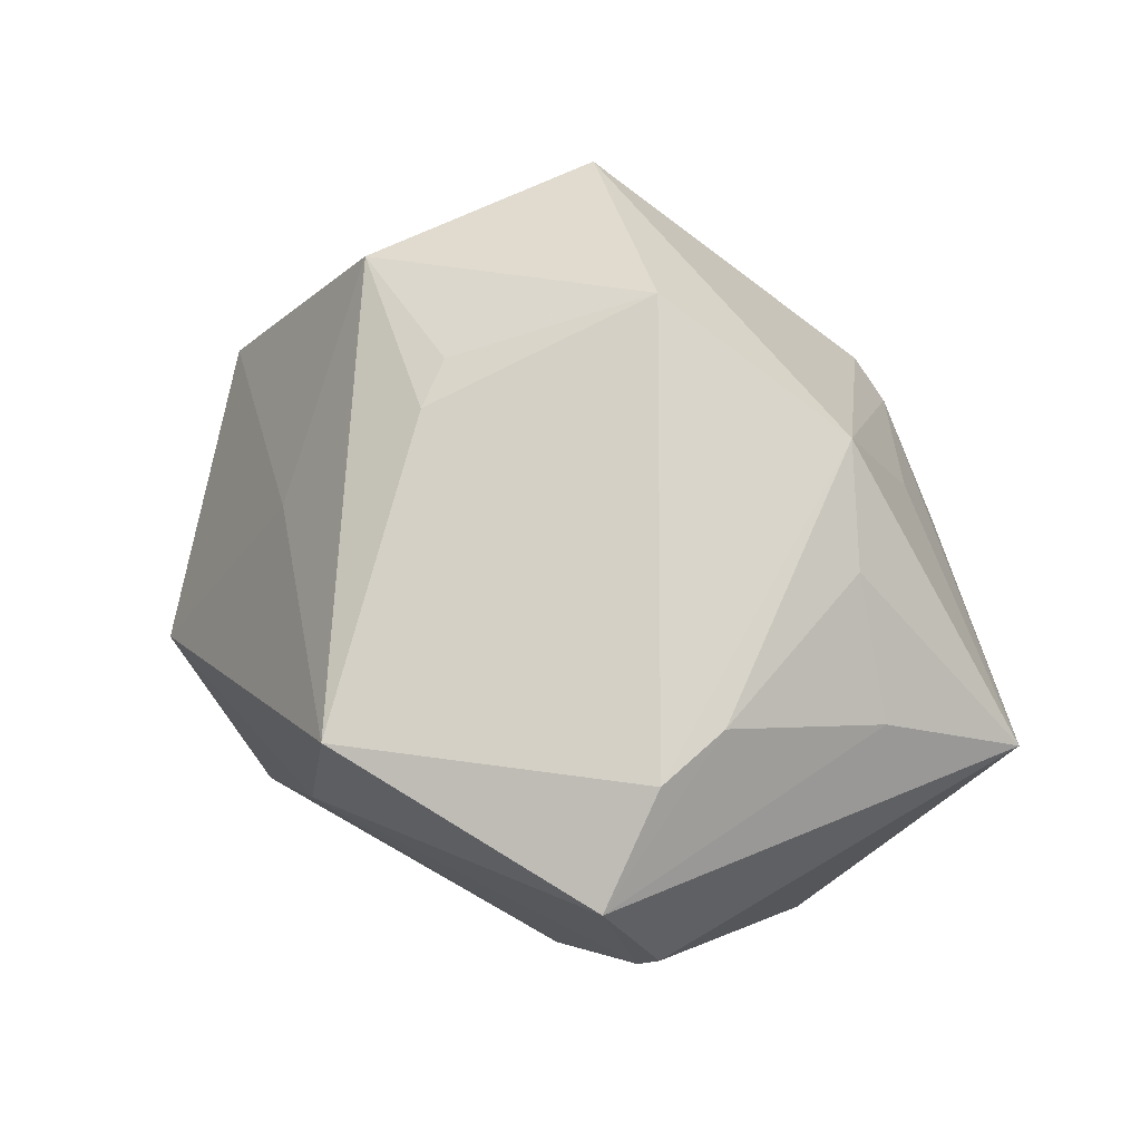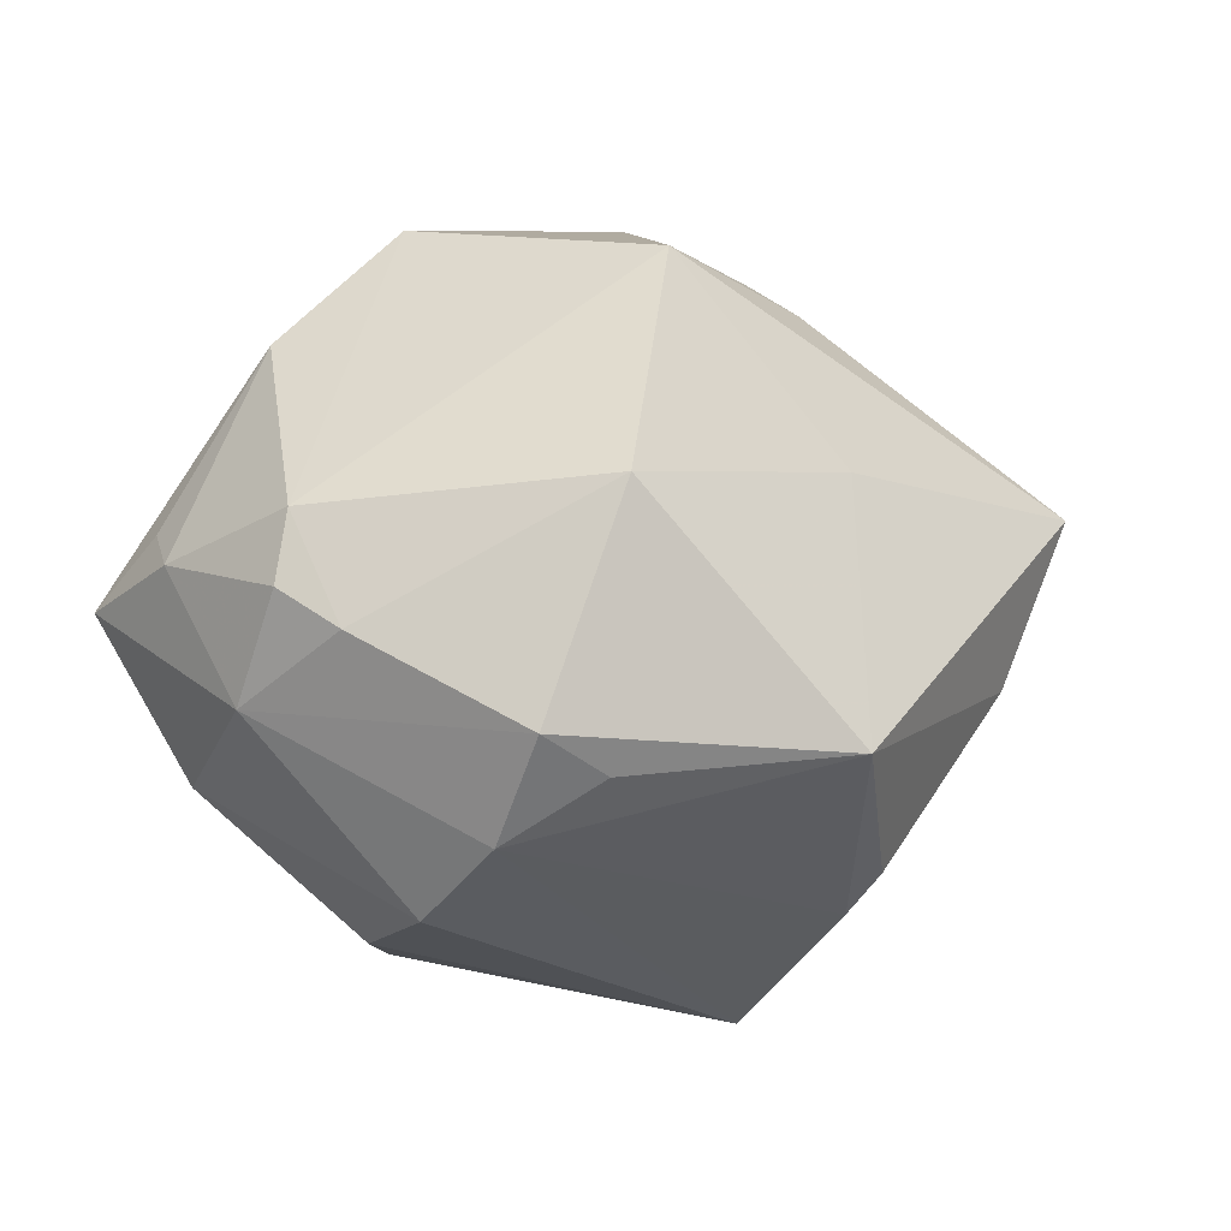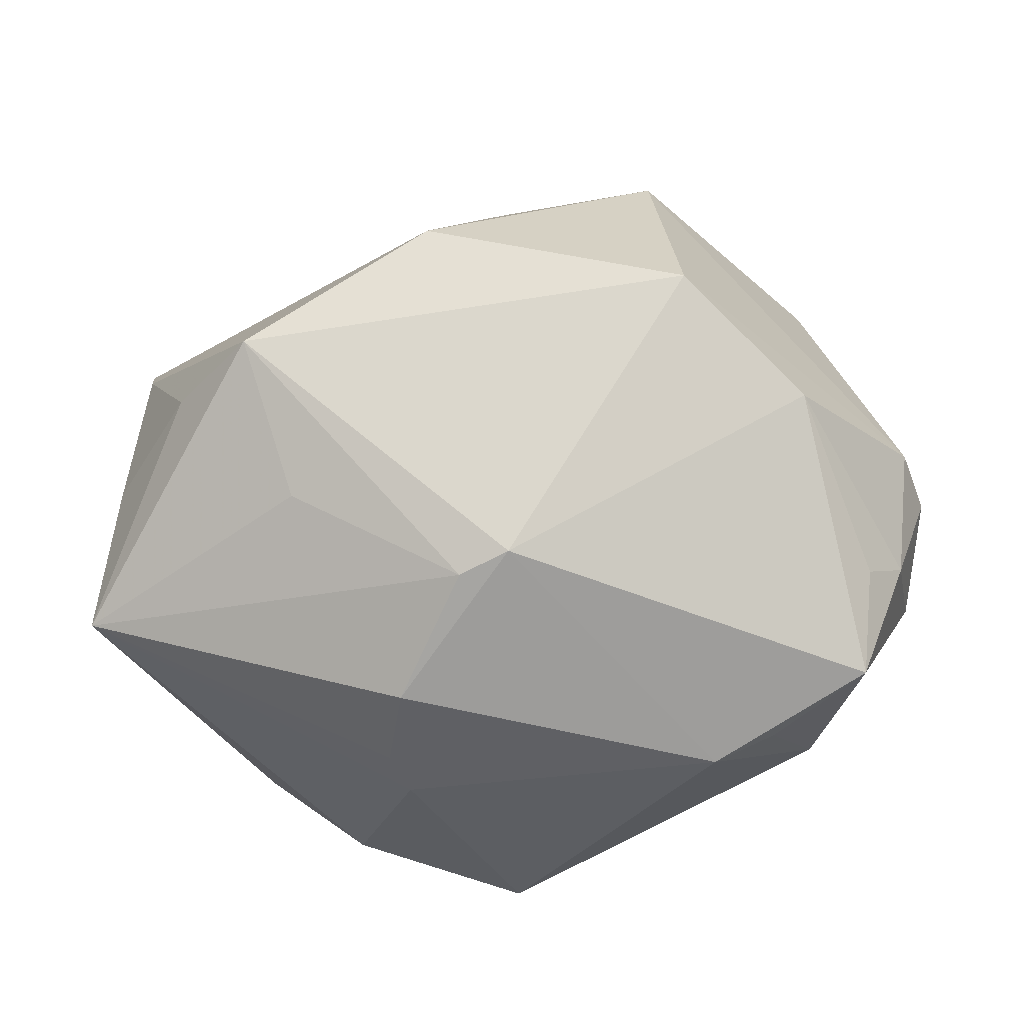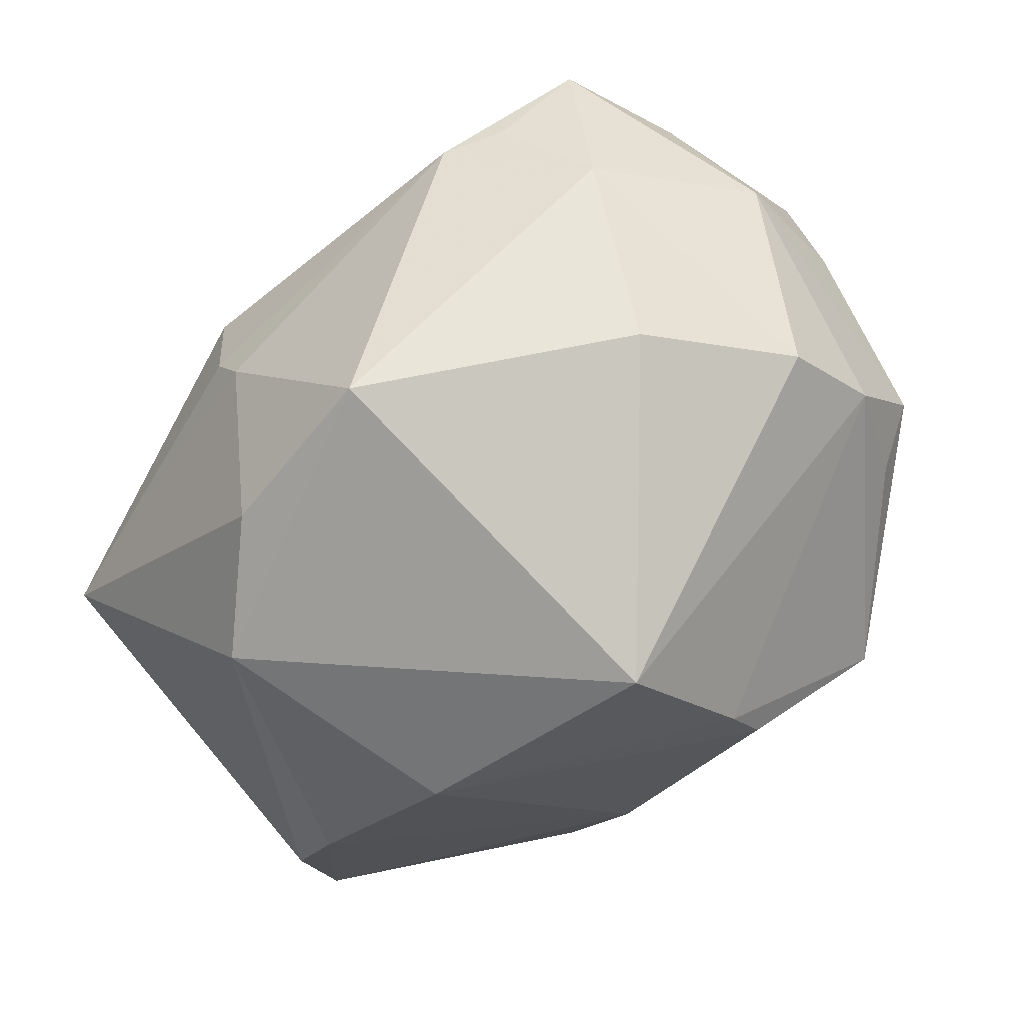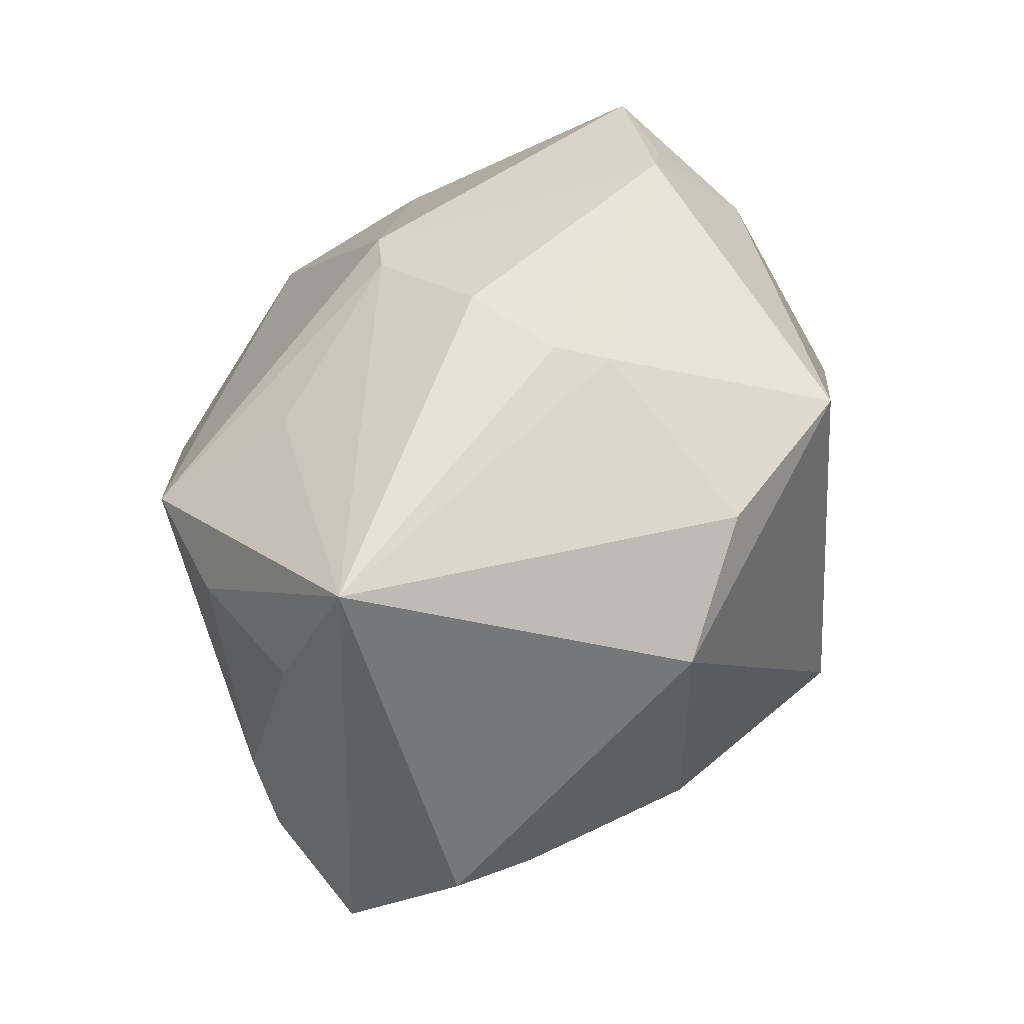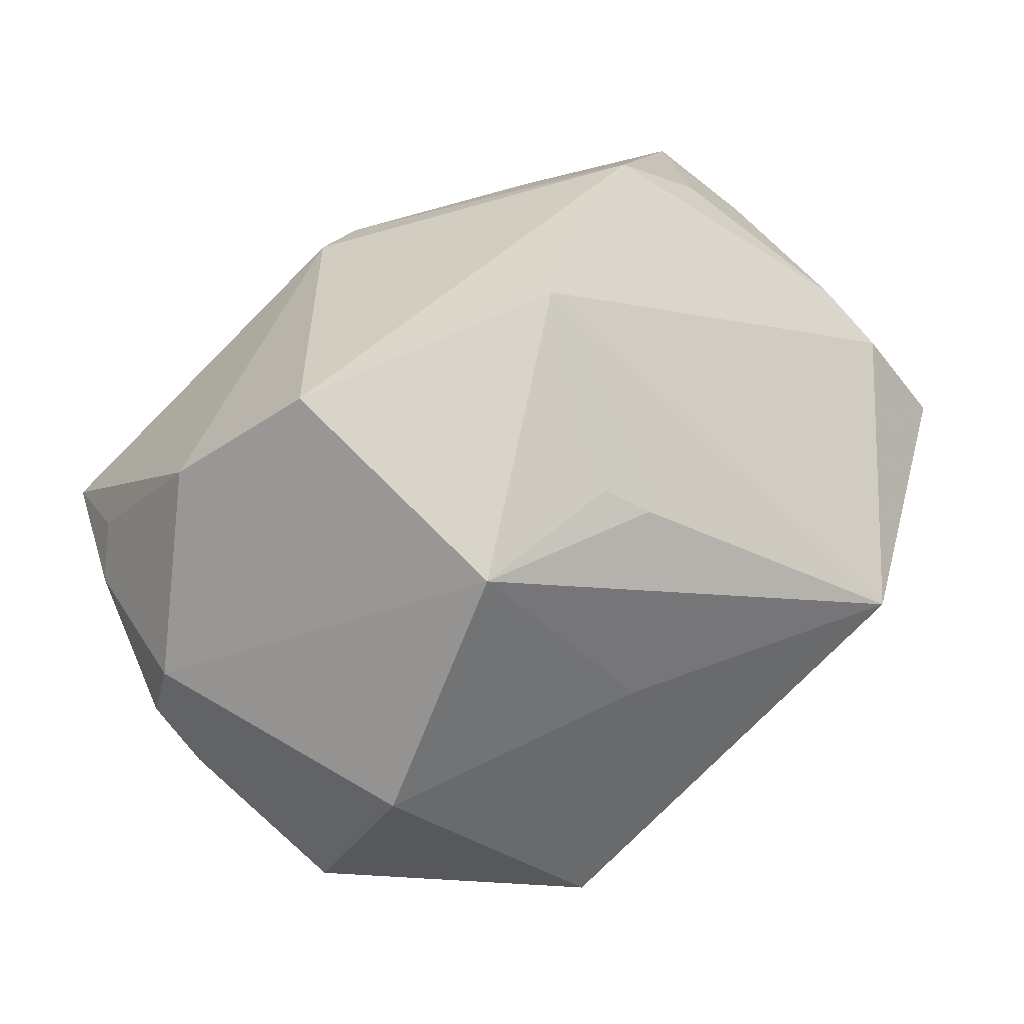
<metadata>
{"format":"obj","ext":"obj","renderer":"f3d","projection":"perspective","resolution":1024,"background":"white","views":[{"elev":38.2,"azim":64.3,"up":"+Z"},{"elev":3.1,"azim":-57.1,"up":"+Z"},{"elev":31.3,"azim":-177.3,"up":"+Z"},{"elev":-77.3,"azim":-137.3,"up":"+Z"},{"elev":42.9,"azim":111.4,"up":"+Y"},{"elev":68.1,"azim":-37.5,"up":"+Z"}]}
</metadata>
<code>
v -0.03229 0.02201 -0.01344
v -0.03694 0.02172 0.008942
v 0.04273 0.02437 0.001588
v -0.01381 -0.01599 0.03378
v -0.0173 0.009755 0.03591
v -0.005322 -0.0288 -0.02393
v 0.01589 0.02151 -0.02871
v 0.02217 -0.01326 -0.02664
v 0.04531 -0.0198 0.001322
v 0.04204 -0.01271 0.01077
v 0.0113 0.03308 -0.007746
v -0.0007214 0.03132 0.01642
v 0.04084 -0.005873 0.01376
v 0.0416 0.01016 0.008768
v -0.03182 -0.02367 0.01456
v -0.03739 -0.01428 -0.01563
v -0.005042 -0.02903 0.01438
v 0.02131 0.02367 0.01741
v 0.03432 0.01081 0.02069
v 0.004609 -0.01834 0.02845
v 0.02697 0.0116 -0.02823
v -0.0276 0.03065 -0.005331
v -0.03389 -0.02306 -0.009663
v 0.02313 -0.03648 0.009788
v -0.04065 0.01755 0.006564
v 0.01353 -0.03458 -0.005568
v -0.005774 -0.03259 -0.01994
v -0.03645 0.02955 0.001943
v -0.001486 0.02391 -0.03296
v 0.04297 -0.01284 -0.009714
v 0.008959 0.003387 0.03731
v 0.02685 0.01372 0.02948
v 0.001786 -0.01466 0.03113
v -0.03507 -0.005115 -0.0226
v -0.04439 0.002501 0.005242
v -0.002382 -0.01613 -0.03535
v -0.02523 0.007964 -0.02703
v -0.01814 -0.03806 -0.00831
v -0.04306 0.007672 -0.005084
v -0.04196 0.002962 0.01169
v 0.009733 0.0355 0.001554
v 0.009387 0.03169 -0.01285
v -0.03968 -0.02019 -0.005877
v -0.04372 -0.003873 0.001963
v 0.004021 0.03205 0.01396
v -0.02966 0.01495 0.0254
v 0.03755 -0.01223 -0.01559
v -0.0217 0.03329 -0.006924
f 12 32 45
f 9 24 26
f 27 8 26
f 10 24 9
f 31 10 32
f 24 10 31
f 4 31 5
f 5 31 32
f 5 32 12
f 48 28 12
f 30 3 9
f 21 36 29
f 8 36 21
f 3 30 21
f 18 45 32
f 32 3 18
f 18 3 45
f 17 24 4
f 15 17 4
f 19 3 32
f 4 24 20
f 24 31 20
f 29 36 37
f 28 48 22
f 7 21 29
f 3 21 7
f 8 21 47
f 47 21 30
f 47 30 9
f 9 26 47
f 47 26 8
f 4 5 40
f 40 15 4
f 13 10 9
f 32 10 13
f 13 19 32
f 33 31 4
f 4 20 33
f 33 20 31
f 27 26 38
f 38 26 24
f 24 17 38
f 17 15 38
f 45 3 41
f 12 45 41
f 41 48 12
f 46 40 5
f 12 28 46
f 46 5 12
f 3 19 14
f 19 13 14
f 9 3 14
f 14 13 9
f 27 38 6
f 6 8 27
f 6 36 8
f 34 37 36
f 42 7 29
f 29 48 42
f 3 7 42
f 40 46 25
f 28 22 1
f 37 34 1
f 29 37 1
f 1 48 29
f 1 22 48
f 36 6 16
f 16 34 36
f 16 6 38
f 48 41 11
f 11 42 48
f 11 41 3
f 3 42 11
f 2 46 28
f 28 25 2
f 2 25 46
f 40 25 35
f 39 1 34
f 28 1 39
f 34 16 39
f 39 25 28
f 39 35 25
f 43 38 15
f 43 39 16
f 23 16 38
f 38 43 23
f 23 43 16
f 35 39 44
f 39 43 44
f 44 43 15
f 15 40 44
f 40 35 44

</code>
